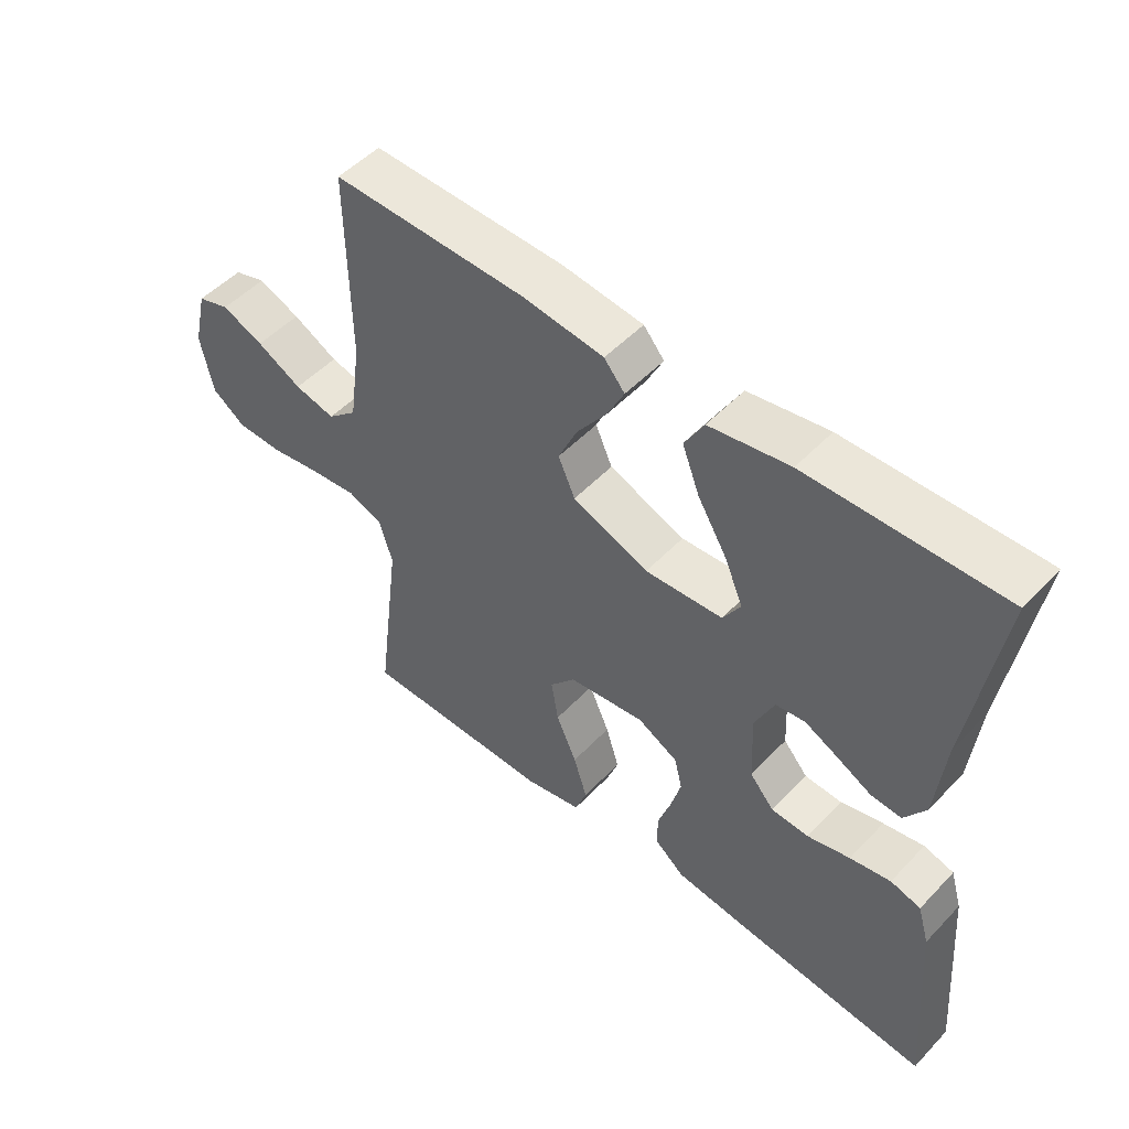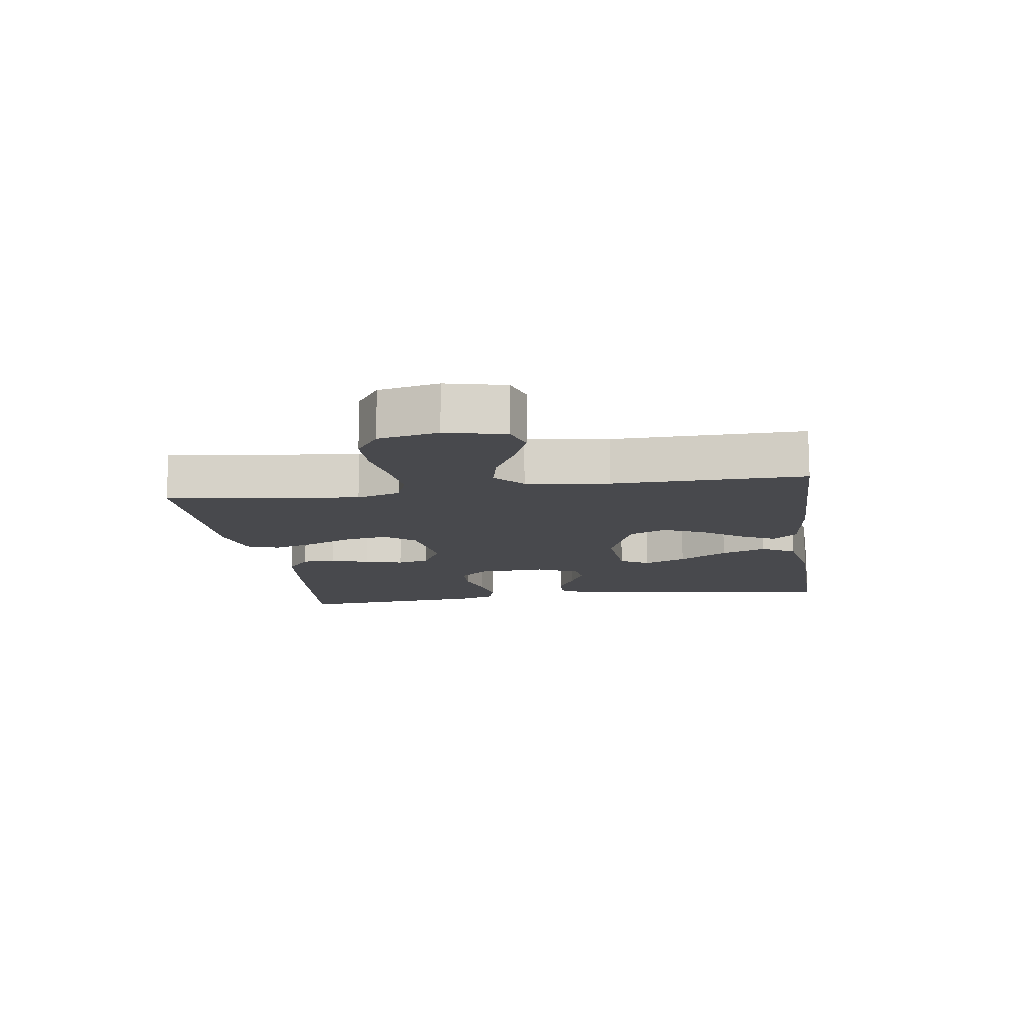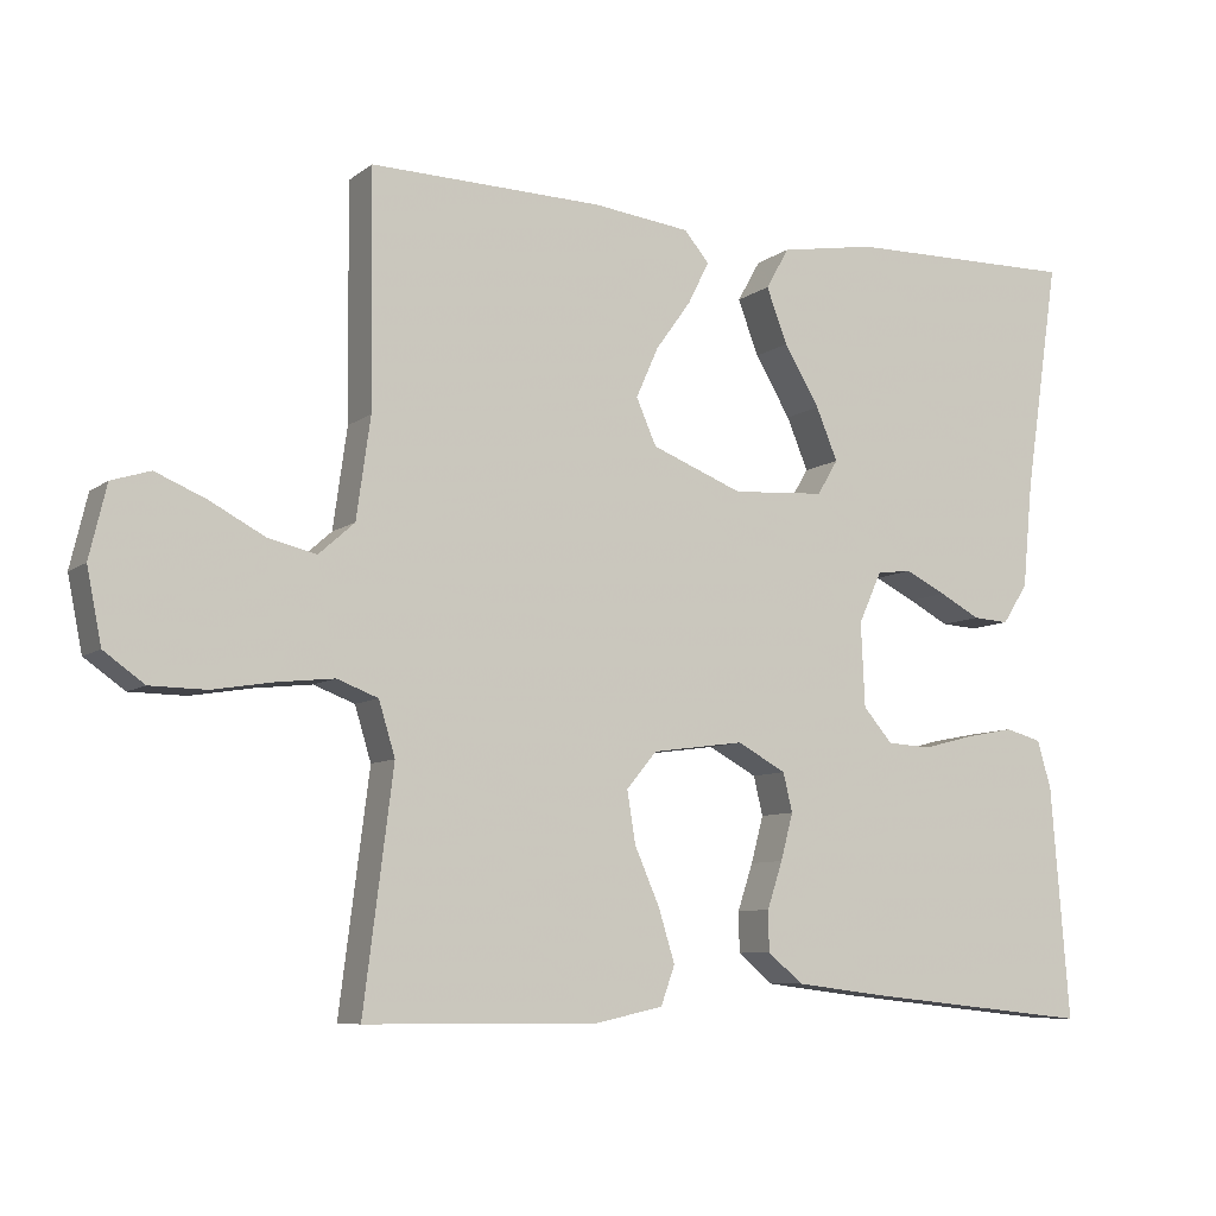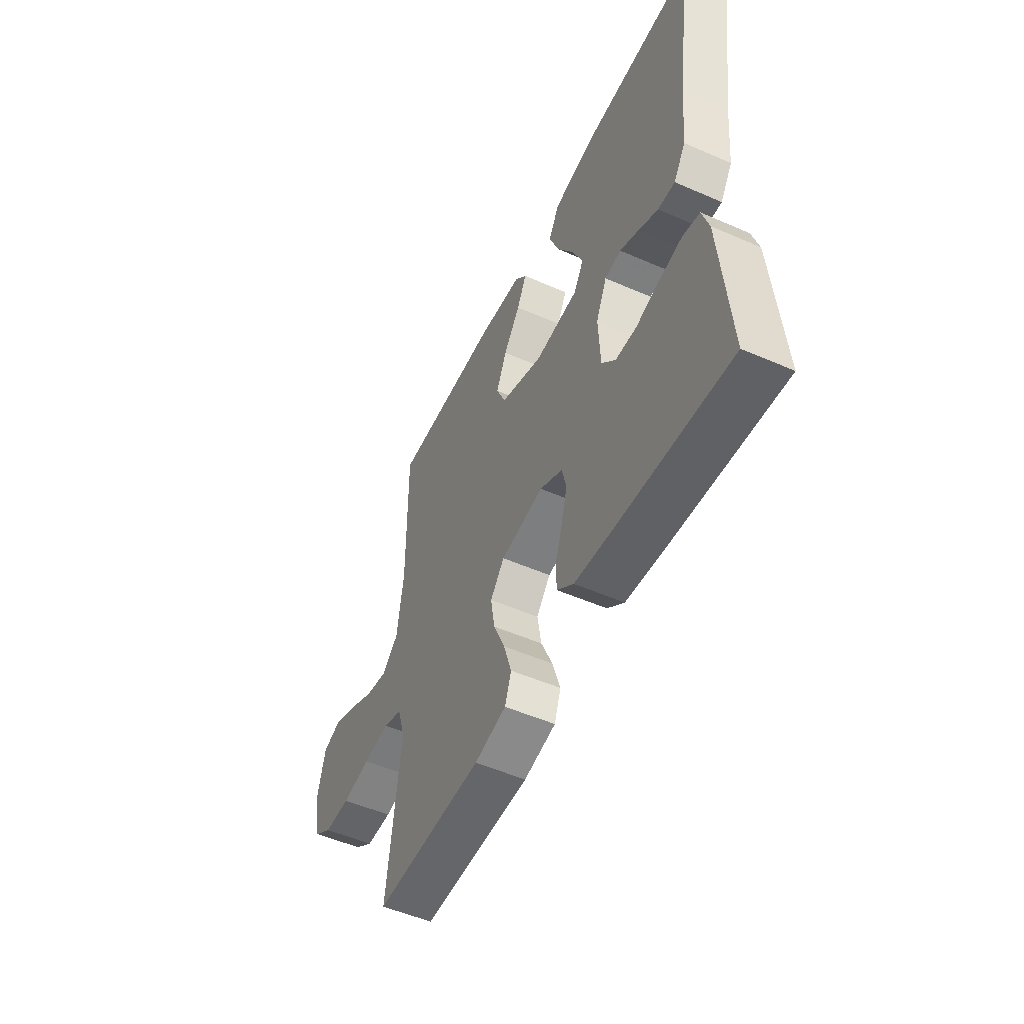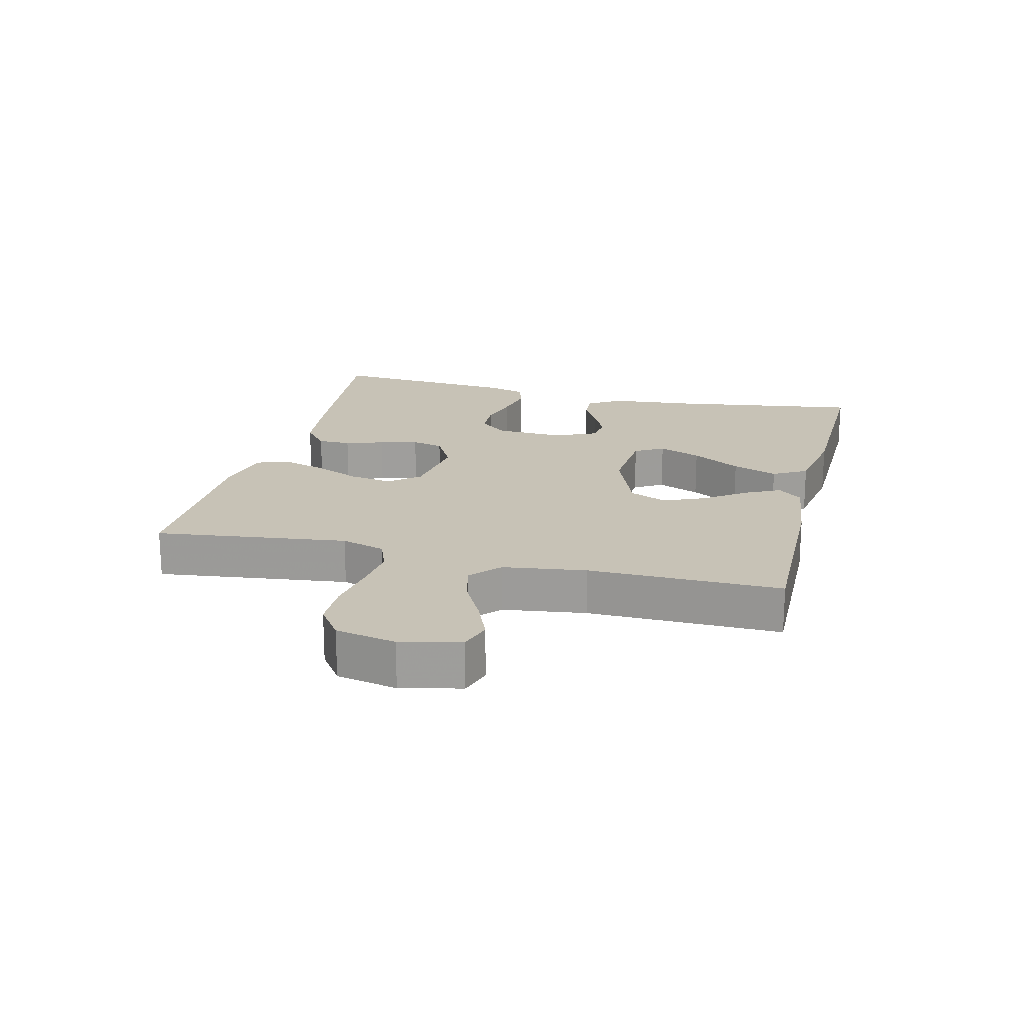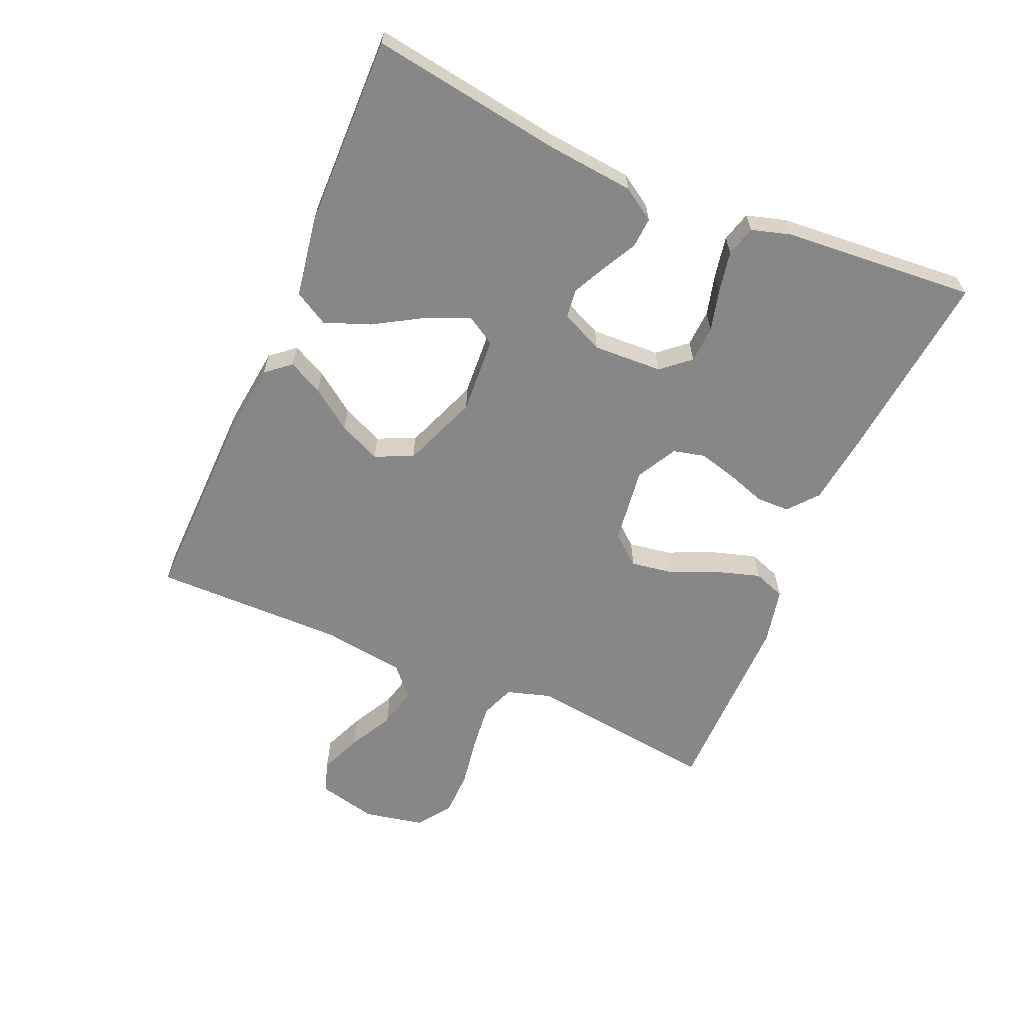
<metadata>
{"format":"obj","ext":"obj","renderer":"f3d","projection":"perspective","resolution":1024,"background":"white","views":[{"elev":50.7,"azim":41.6,"up":"+Z"},{"elev":-12.5,"azim":-81.5,"up":"+Y"},{"elev":-8.1,"azim":-28.4,"up":"+Z"},{"elev":-52.1,"azim":64.8,"up":"+Z"},{"elev":19.2,"azim":-76.0,"up":"+Y"},{"elev":-62.4,"azim":66.6,"up":"+Y"}]}
</metadata>
<code>
v 0.5 0.07 0.5
v 0.455 0.07 0.2
v 0.442 0.07 0.066
v 0.409 0.07 0.015
v 0.362 0.07 0.018
v 0.309 0.07 0.046
v 0.256 0.07 0.072
v 0.211 0.07 0.066
v 0.181 0.07 0
v 0.186 0.07 -0.108
v 0.224 0.07 -0.152
v 0.282 0.07 -0.155
v 0.348 0.07 -0.138
v 0.411 0.07 -0.126
v 0.458 0.07 -0.139
v 0.476 0.07 -0.2
v 0.5 0.07 -0.5
v 0.2 0.07 -0.469
v 0.086 0.07 -0.455
v 0.04 0.07 -0.417
v 0.039 0.07 -0.365
v 0.059 0.07 -0.305
v 0.075 0.07 -0.245
v 0.063 0.07 -0.195
v 0 0.07 -0.161
v -0.119 0.07 -0.177
v -0.158 0.07 -0.224
v -0.147 0.07 -0.291
v -0.115 0.07 -0.364
v -0.094 0.07 -0.432
v -0.112 0.07 -0.482
v -0.2 0.07 -0.501
v -0.5 0.07 -0.5
v -0.462 0.07 -0.2
v -0.483 0.07 -0.131
v -0.536 0.07 -0.111
v -0.609 0.07 -0.119
v -0.688 0.07 -0.132
v -0.76 0.07 -0.131
v -0.812 0.07 -0.094
v -0.831 0.07 0
v -0.809 0.07 0.093
v -0.759 0.07 0.109
v -0.694 0.07 0.082
v -0.624 0.07 0.045
v -0.561 0.07 0.03
v -0.515 0.07 0.071
v -0.497 0.07 0.2
v -0.5 0.07 0.5
v -0.2 0.07 0.494
v -0.074 0.07 0.479
v -0.042 0.07 0.441
v -0.069 0.07 0.387
v -0.115 0.07 0.323
v -0.144 0.07 0.258
v -0.118 0.07 0.199
v 0 0.07 0.153
v 0.12 0.07 0.161
v 0.147 0.07 0.206
v 0.119 0.07 0.273
v 0.073 0.07 0.35
v 0.046 0.07 0.421
v 0.076 0.07 0.474
v 0.2 0.07 0.495
v 0.5 0 0.5
v 0.455 0 0.2
v 0.442 0 0.066
v 0.409 0 0.015
v 0.362 0 0.018
v 0.309 0 0.046
v 0.256 0 0.072
v 0.211 0 0.066
v 0.181 0 0
v 0.186 0 -0.108
v 0.224 0 -0.152
v 0.282 0 -0.155
v 0.348 0 -0.138
v 0.411 0 -0.126
v 0.458 0 -0.139
v 0.476 0 -0.2
v 0.5 0 -0.5
v 0.2 0 -0.469
v 0.086 0 -0.455
v 0.04 0 -0.417
v 0.039 0 -0.365
v 0.059 0 -0.305
v 0.075 0 -0.245
v 0.063 0 -0.195
v 0 0 -0.161
v -0.119 0 -0.177
v -0.158 0 -0.224
v -0.147 0 -0.291
v -0.115 0 -0.364
v -0.094 0 -0.432
v -0.112 0 -0.482
v -0.2 0 -0.501
v -0.5 0 -0.5
v -0.462 0 -0.2
v -0.483 0 -0.131
v -0.536 0 -0.111
v -0.609 0 -0.119
v -0.688 0 -0.132
v -0.76 0 -0.131
v -0.812 0 -0.094
v -0.831 0 0
v -0.809 0 0.093
v -0.759 0 0.109
v -0.694 0 0.082
v -0.624 0 0.045
v -0.561 0 0.03
v -0.515 0 0.071
v -0.497 0 0.2
v -0.5 0 0.5
v -0.2 0 0.494
v -0.074 0 0.479
v -0.042 0 0.441
v -0.069 0 0.387
v -0.115 0 0.323
v -0.144 0 0.258
v -0.118 0 0.199
v 0 0 0.153
v 0.12 0 0.161
v 0.147 0 0.206
v 0.119 0 0.273
v 0.073 0 0.35
v 0.046 0 0.421
v 0.076 0 0.474
v 0.2 0 0.495
f 64 1 2
f 63 64 2
f 62 63 2
f 61 62 2
f 60 61 2
f 4 5 6
f 3 4 6
f 2 3 6
f 60 2 6
f 59 60 6
f 58 59 6 7
f 57 58 7 8
f 56 57 8 9
f 52 53 54
f 51 52 54
f 50 51 54
f 49 50 54
f 48 49 54
f 47 48 54 55
f 46 47 55 56
f 43 44 45
f 42 43 45
f 41 42 45
f 40 41 45
f 39 40 45
f 38 39 45
f 37 38 45
f 36 37 45 46
f 56 9 10
f 46 56 10
f 36 46 10
f 35 36 10
f 32 33 34
f 31 32 34
f 30 31 34
f 29 30 34
f 28 29 34
f 27 28 34 35
f 20 21 22
f 19 20 22
f 18 19 22
f 17 18 22
f 16 17 22
f 15 16 22
f 14 15 22
f 13 14 22
f 12 13 22
f 11 12 22 23
f 10 11 23 24
f 26 27 35
f 25 26 35 10
f 10 24 25
f 66 65 128
f 66 128 127
f 66 127 126
f 66 126 125
f 66 125 124
f 70 69 68
f 70 68 67
f 70 67 66
f 70 66 124
f 70 124 123
f 71 70 123 122
f 72 71 122 121
f 73 72 121 120
f 118 117 116
f 118 116 115
f 118 115 114
f 118 114 113
f 118 113 112
f 119 118 112 111
f 120 119 111 110
f 109 108 107
f 109 107 106
f 109 106 105
f 109 105 104
f 109 104 103
f 109 103 102
f 109 102 101
f 110 109 101 100
f 74 73 120
f 74 120 110
f 74 110 100
f 74 100 99
f 98 97 96
f 98 96 95
f 98 95 94
f 98 94 93
f 98 93 92
f 99 98 92 91
f 86 85 84
f 86 84 83
f 86 83 82
f 86 82 81
f 86 81 80
f 86 80 79
f 86 79 78
f 86 78 77
f 86 77 76
f 87 86 76 75
f 88 87 75 74
f 99 91 90
f 74 99 90 89
f 89 88 74
f 1 65 66 2
f 2 66 67 3
f 3 67 68 4
f 4 68 69 5
f 5 69 70 6
f 6 70 71 7
f 7 71 72 8
f 8 72 73 9
f 9 73 74 10
f 10 74 75 11
f 11 75 76 12
f 12 76 77 13
f 13 77 78 14
f 14 78 79 15
f 15 79 80 16
f 16 80 81 17
f 17 81 82 18
f 18 82 83 19
f 19 83 84 20
f 20 84 85 21
f 21 85 86 22
f 22 86 87 23
f 23 87 88 24
f 24 88 89 25
f 25 89 90 26
f 26 90 91 27
f 27 91 92 28
f 28 92 93 29
f 29 93 94 30
f 30 94 95 31
f 31 95 96 32
f 32 96 97 33
f 33 97 98 34
f 34 98 99 35
f 35 99 100 36
f 36 100 101 37
f 37 101 102 38
f 38 102 103 39
f 39 103 104 40
f 40 104 105 41
f 41 105 106 42
f 42 106 107 43
f 43 107 108 44
f 44 108 109 45
f 45 109 110 46
f 46 110 111 47
f 47 111 112 48
f 48 112 113 49
f 49 113 114 50
f 50 114 115 51
f 51 115 116 52
f 52 116 117 53
f 53 117 118 54
f 54 118 119 55
f 55 119 120 56
f 56 120 121 57
f 57 121 122 58
f 58 122 123 59
f 59 123 124 60
f 60 124 125 61
f 61 125 126 62
f 62 126 127 63
f 63 127 128 64
f 64 128 65 1

</code>
